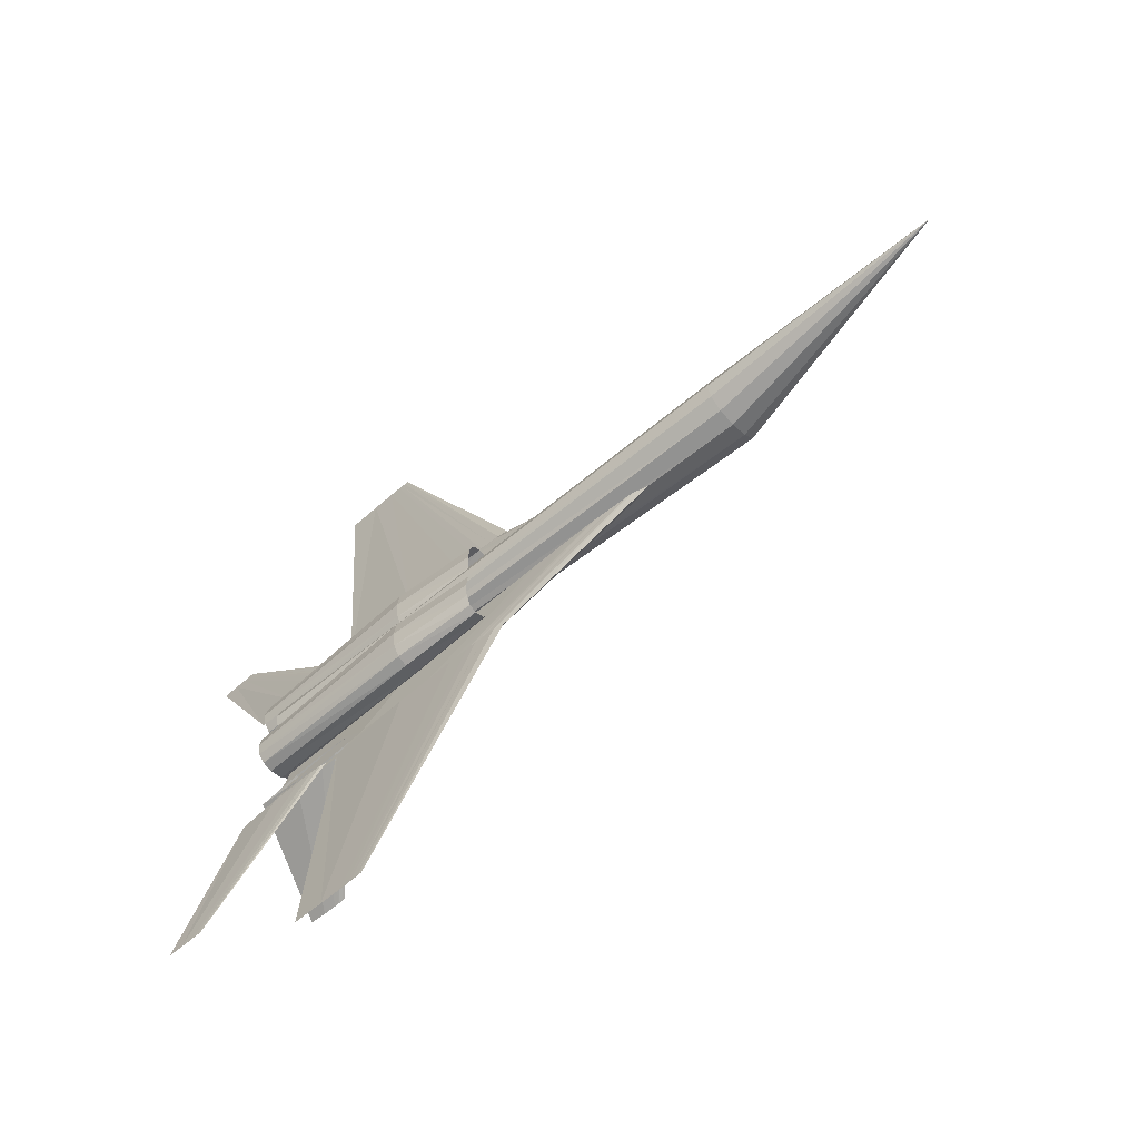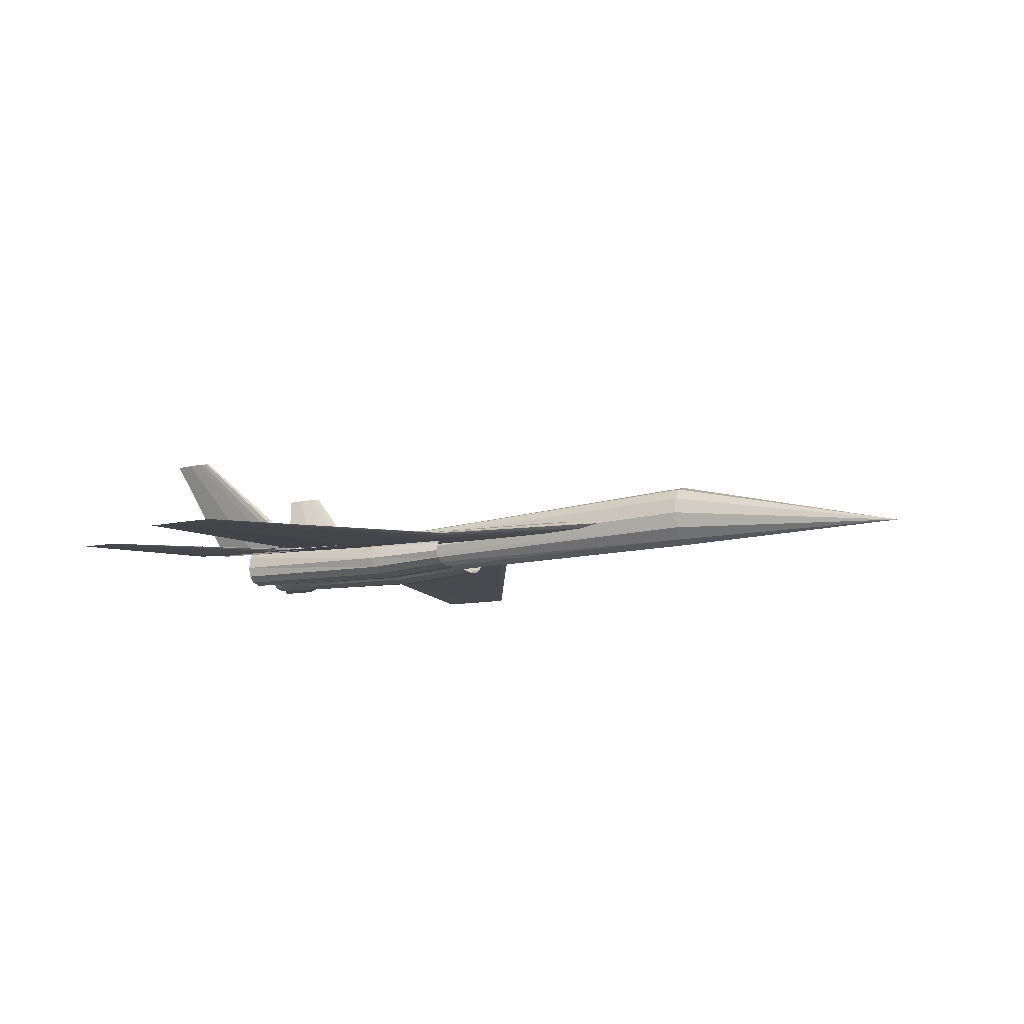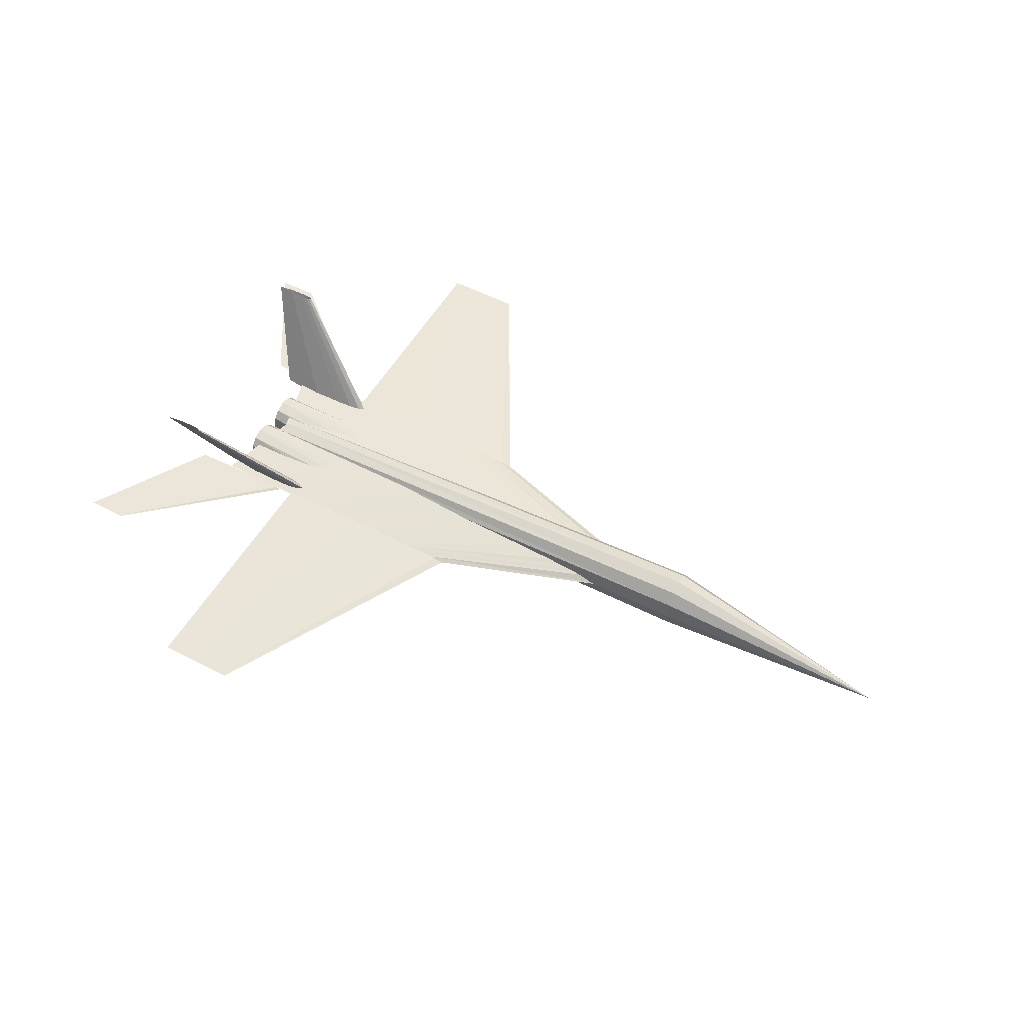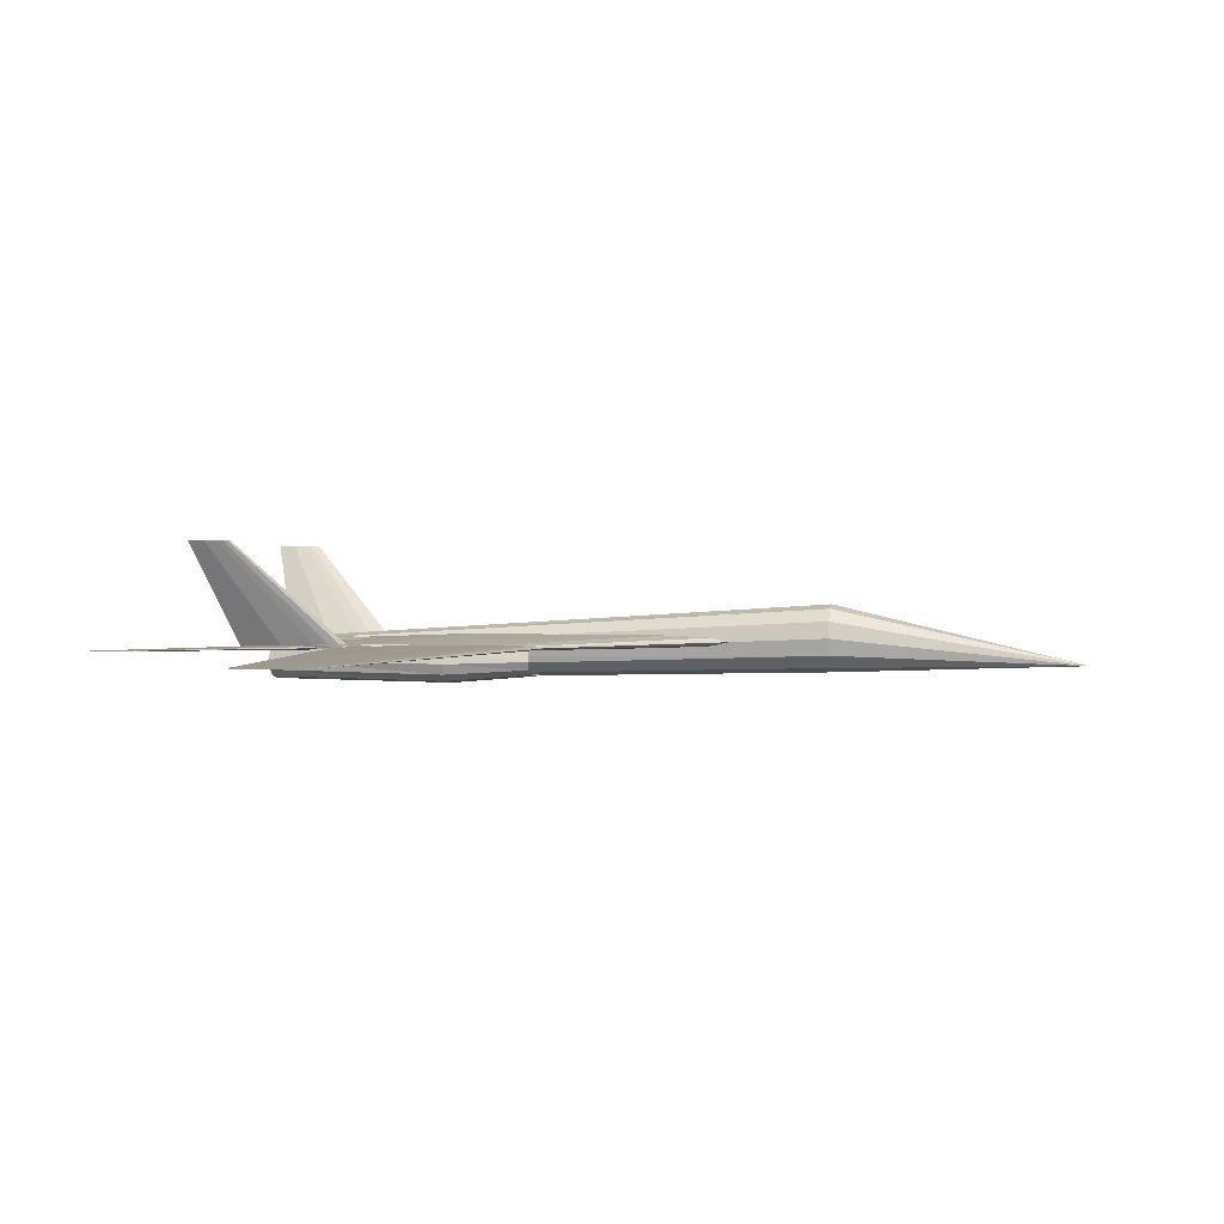
<metadata>
{"format":"obj","ext":"obj","renderer":"f3d","projection":"perspective","resolution":1024,"background":"white","views":[{"elev":-58.7,"azim":-137.5,"up":"+Y"},{"elev":-11.2,"azim":-152.4,"up":"+Z"},{"elev":52.9,"azim":-150.8,"up":"+Z"},{"elev":0.2,"azim":-166.6,"up":"+Z"}]}
</metadata>
<code>
o m1228
v 0.3044 0.3697 0.06981
v 0.3307 0.3697 0.07467
v 0.3571 0.3697 0.07589
v 0.3834 0.3697 0.0771
v 0.4098 0.3697 0.07741
v 0.4624 0.3697 0.07771
v 0.6205 0.3697 0.0771
v 0.8313 0.3697 0.06981
v 0.6205 0.3697 0.06251
v 0.4624 0.3697 0.0619
v 0.4098 0.3697 0.06221
v 0.3834 0.3697 0.06251
v 0.3571 0.3697 0.06373
v 0.3307 0.3697 0.06494
v 0.5501 0.4502 0.06156
v 0.5655 0.4502 0.06345
v 0.5809 0.4502 0.06392
v 0.5962 0.4502 0.06439
v 0.6116 0.4502 0.06451
v 0.6423 0.4502 0.06463
v 0.7344 0.4502 0.06439
v 0.8573 0.4502 0.06156
v 0.7344 0.4502 0.05872
v 0.6423 0.4502 0.05849
v 0.6116 0.4502 0.0586
v 0.5962 0.4502 0.05872
v 0.5809 0.4502 0.05919
v 0.5655 0.4502 0.05967
v 0.3044 0.3609 0.06981
v 0.3307 0.3609 0.07467
v 0.3571 0.3609 0.07589
v 0.3834 0.3609 0.0771
v 0.4098 0.3609 0.07741
v 0.4624 0.3609 0.07771
v 0.6205 0.3609 0.0771
v 0.8313 0.3609 0.06981
v 0.6205 0.3609 0.06251
v 0.4624 0.3609 0.0619
v 0.4098 0.3609 0.06221
v 0.3834 0.3609 0.06251
v 0.3571 0.3609 0.06373
v 0.3307 0.3609 0.06494
v 0.5501 0.2804 0.06156
v 0.5655 0.2804 0.06345
v 0.5809 0.2804 0.06392
v 0.5962 0.2804 0.06439
v 0.6116 0.2804 0.06451
v 0.6423 0.2804 0.06463
v 0.7344 0.2804 0.06439
v 0.8573 0.2804 0.06156
v 0.7344 0.2804 0.05872
v 0.6423 0.2804 0.05849
v 0.6116 0.2804 0.0586
v 0.5962 0.2804 0.05872
v 0.5809 0.2804 0.05919
v 0.5655 0.2804 0.05967
v 0.5501 0.4503 0.06137
v 0.561 0.4503 0.06339
v 0.572 0.4503 0.06389
v 0.5829 0.4503 0.0644
v 0.5938 0.4503 0.06452
v 0.6156 0.4503 0.06465
v 0.6811 0.4503 0.0644
v 0.7684 0.4503 0.06137
v 0.6811 0.4503 0.05835
v 0.6156 0.4503 0.0581
v 0.5938 0.4503 0.05823
v 0.5829 0.4503 0.05835
v 0.572 0.4503 0.05886
v 0.561 0.4503 0.05936
v 0.6947 0.7056 0.04731
v 0.6988 0.7056 0.04756
v 0.7028 0.7056 0.04763
v 0.7069 0.7056 0.04769
v 0.7109 0.7056 0.0477
v 0.719 0.7056 0.04772
v 0.7434 0.7056 0.04769
v 0.7758 0.7056 0.04731
v 0.7434 0.7056 0.04694
v 0.719 0.7056 0.04691
v 0.7109 0.7056 0.04692
v 0.7069 0.7056 0.04694
v 0.7028 0.7056 0.047
v 0.6988 0.7056 0.04707
v 0.5501 0.2803 0.06137
v 0.561 0.2803 0.06339
v 0.572 0.2803 0.06389
v 0.5829 0.2803 0.0644
v 0.5938 0.2803 0.06452
v 0.6156 0.2803 0.06465
v 0.6811 0.2803 0.0644
v 0.7684 0.2803 0.06137
v 0.6811 0.2803 0.05835
v 0.6156 0.2803 0.0581
v 0.5938 0.2803 0.05823
v 0.5829 0.2803 0.05835
v 0.572 0.2803 0.05886
v 0.561 0.2803 0.05936
v 0.6947 0.025 0.04731
v 0.6988 0.025 0.04756
v 0.7028 0.025 0.04763
v 0.7069 0.025 0.04769
v 0.7109 0.025 0.0477
v 0.719 0.025 0.04772
v 0.7434 0.025 0.04769
v 0.7758 0.025 0.04731
v 0.7434 0.025 0.04694
v 0.719 0.025 0.04691
v 0.7109 0.025 0.04692
v 0.7069 0.025 0.04694
v 0.7028 0.025 0.047
v 0.6988 0.025 0.04707
v 0.7835 0.4516 0.06085
v 0.7892 0.4516 0.06224
v 0.7949 0.4516 0.06259
v 0.8005 0.4516 0.06294
v 0.8062 0.4516 0.06302
v 0.8175 0.4516 0.06311
v 0.8515 0.4516 0.06294
v 0.8968 0.4516 0.06085
v 0.8515 0.4516 0.05876
v 0.8175 0.4516 0.05858
v 0.8062 0.4516 0.05867
v 0.8005 0.4516 0.05876
v 0.7949 0.4516 0.0591
v 0.7892 0.4516 0.05945
v 0.9322 0.5813 0.05967
v 0.9343 0.5813 0.0598
v 0.9365 0.5813 0.05983
v 0.9386 0.5813 0.05987
v 0.9407 0.5813 0.05988
v 0.945 0.5813 0.05988
v 0.9579 0.5813 0.05987
v 0.975 0.5813 0.05967
v 0.9579 0.5813 0.05947
v 0.945 0.5813 0.05946
v 0.9407 0.5813 0.05946
v 0.9386 0.5813 0.05947
v 0.9365 0.5813 0.05951
v 0.9343 0.5813 0.05954
v 0.7835 0.279 0.06085
v 0.7892 0.279 0.06224
v 0.7949 0.279 0.06259
v 0.8005 0.279 0.06294
v 0.8062 0.279 0.06302
v 0.8175 0.279 0.06311
v 0.8515 0.279 0.06294
v 0.8968 0.279 0.06085
v 0.8515 0.279 0.05876
v 0.8175 0.279 0.05858
v 0.8062 0.279 0.05867
v 0.8005 0.279 0.05876
v 0.7949 0.279 0.0591
v 0.7892 0.279 0.05945
v 0.9322 0.1492 0.05967
v 0.9343 0.1492 0.0598
v 0.9365 0.1492 0.05983
v 0.9386 0.1492 0.05987
v 0.9407 0.1492 0.05988
v 0.945 0.1492 0.05988
v 0.9579 0.1492 0.05987
v 0.975 0.1492 0.05967
v 0.9579 0.1492 0.05947
v 0.945 0.1492 0.05946
v 0.9407 0.1492 0.05946
v 0.9386 0.1492 0.05947
v 0.9365 0.1492 0.05951
v 0.9343 0.1492 0.05954
v 0.025 0.3653 0.04529
v 0.2757 0.3934 0.07133
v 0.2757 0.3897 0.08823
v 0.2757 0.3794 0.1006
v 0.2757 0.3653 0.1051
v 0.2757 0.3512 0.1006
v 0.2757 0.3409 0.08823
v 0.2757 0.3371 0.07133
v 0.2757 0.3409 0.05443
v 0.2757 0.3512 0.04206
v 0.2757 0.3653 0.03754
v 0.2757 0.3794 0.04206
v 0.2757 0.3897 0.05443
v 0.8293 0.3878 0.04988
v 0.8293 0.3848 0.06114
v 0.8293 0.3766 0.06939
v 0.8293 0.3653 0.0724
v 0.8293 0.354 0.06939
v 0.8293 0.3458 0.06114
v 0.8293 0.3428 0.04988
v 0.8293 0.3458 0.03861
v 0.8293 0.354 0.03036
v 0.8293 0.3653 0.02735
v 0.8293 0.3766 0.03036
v 0.8293 0.3848 0.03861
v 0.5729 0.422 0.04712
v 0.5729 0.4183 0.0574
v 0.5729 0.4078 0.06379
v 0.5729 0.391 0.06604
v 0.5729 0.3742 0.06379
v 0.5729 0.3637 0.0574
v 0.5729 0.36 0.04712
v 0.5729 0.3637 0.03904
v 0.5729 0.3742 0.03402
v 0.5729 0.391 0.03225
v 0.5729 0.4078 0.03402
v 0.5729 0.4183 0.03904
v 0.6616 0.4248 0.04451
v 0.6616 0.4208 0.05801
v 0.6616 0.4094 0.06639
v 0.6616 0.391 0.06935
v 0.6616 0.3726 0.06639
v 0.6616 0.3612 0.05801
v 0.6616 0.3572 0.04451
v 0.6616 0.3612 0.03391
v 0.6616 0.3726 0.02732
v 0.6616 0.391 0.025
v 0.6616 0.4094 0.02732
v 0.6616 0.4208 0.03391
v 0.8515 0.4135 0.04842
v 0.8515 0.4108 0.06213
v 0.8515 0.4032 0.07065
v 0.8515 0.391 0.07365
v 0.8515 0.3788 0.07065
v 0.8515 0.3711 0.06213
v 0.8515 0.3685 0.04842
v 0.8515 0.3711 0.03765
v 0.8515 0.3788 0.03095
v 0.8515 0.391 0.0286
v 0.8515 0.4032 0.03095
v 0.8515 0.4108 0.03765
v 0.5729 0.3706 0.04712
v 0.5729 0.3669 0.0574
v 0.5729 0.3564 0.06379
v 0.5729 0.3396 0.06604
v 0.5729 0.3227 0.06379
v 0.5729 0.3123 0.0574
v 0.5729 0.3086 0.04712
v 0.5729 0.3123 0.03904
v 0.5729 0.3227 0.03402
v 0.5729 0.3396 0.03225
v 0.5729 0.3564 0.03402
v 0.5729 0.3669 0.03904
v 0.6616 0.3734 0.04451
v 0.6616 0.3694 0.05801
v 0.6616 0.3579 0.06639
v 0.6616 0.3396 0.06935
v 0.6616 0.3212 0.06639
v 0.6616 0.3098 0.05801
v 0.6616 0.3058 0.04451
v 0.6616 0.3098 0.03391
v 0.6616 0.3212 0.02732
v 0.6616 0.3396 0.025
v 0.6616 0.3579 0.02732
v 0.6616 0.3694 0.03391
v 0.8515 0.3621 0.04842
v 0.8515 0.3594 0.06213
v 0.8515 0.3518 0.07065
v 0.8515 0.3396 0.07365
v 0.8515 0.3273 0.07065
v 0.8515 0.3197 0.06213
v 0.8515 0.3171 0.04842
v 0.8515 0.3197 0.03765
v 0.8515 0.3273 0.03095
v 0.8515 0.3396 0.0286
v 0.8515 0.3518 0.03095
v 0.8515 0.3594 0.03765
v 0.7549 0.4367 0.06094
v 0.7608 0.4403 0.06094
v 0.7667 0.4412 0.06094
v 0.7726 0.4421 0.06094
v 0.7784 0.4423 0.06094
v 0.7902 0.4426 0.06094
v 0.8255 0.4421 0.06094
v 0.8726 0.4367 0.06094
v 0.8255 0.4312 0.06094
v 0.7902 0.4308 0.06094
v 0.7784 0.431 0.06094
v 0.7726 0.4312 0.06094
v 0.7667 0.4322 0.06094
v 0.7608 0.4331 0.06094
v 0.8626 0.4895 0.1693
v 0.8649 0.4909 0.1693
v 0.8672 0.4912 0.1693
v 0.8695 0.4916 0.1693
v 0.8717 0.4917 0.1693
v 0.8763 0.4918 0.1693
v 0.89 0.4916 0.1693
v 0.9082 0.4895 0.1693
v 0.89 0.4874 0.1693
v 0.8763 0.4872 0.1693
v 0.8717 0.4873 0.1693
v 0.8695 0.4874 0.1693
v 0.8672 0.4877 0.1693
v 0.8649 0.4881 0.1693
v 0.7549 0.2939 0.06094
v 0.7608 0.2975 0.06094
v 0.7667 0.2984 0.06094
v 0.7726 0.2993 0.06094
v 0.7784 0.2996 0.06094
v 0.7902 0.2998 0.06094
v 0.8255 0.2993 0.06094
v 0.8726 0.2939 0.06094
v 0.8255 0.2885 0.06094
v 0.7902 0.288 0.06094
v 0.7784 0.2882 0.06094
v 0.7726 0.2885 0.06094
v 0.7667 0.2894 0.06094
v 0.7608 0.2903 0.06094
v 0.8626 0.2411 0.1693
v 0.8649 0.2425 0.1693
v 0.8672 0.2428 0.1693
v 0.8695 0.2432 0.1693
v 0.8717 0.2433 0.1693
v 0.8763 0.2434 0.1693
v 0.89 0.2432 0.1693
v 0.9082 0.2411 0.1693
v 0.89 0.239 0.1693
v 0.8763 0.2388 0.1693
v 0.8717 0.2389 0.1693
v 0.8695 0.239 0.1693
v 0.8672 0.2393 0.1693
v 0.8649 0.2397 0.1693
v 0.5068 0.3642 0.06981
v 0.5201 0.3642 0.06981
v 0.5201 0.3708 0.06981
v 0.5068 0.3708 0.06981
v 0.5068 0.3642 0.08089
v 0.5201 0.3642 0.08089
v 0.5201 0.3708 0.08089
v 0.5068 0.3708 0.08089
f 1 16 15
f 2 17 16
f 3 18 17
f 4 19 18
f 5 20 19
f 6 21 20
f 7 22 21
f 8 23 22
f 9 24 23
f 10 25 24
f 11 26 25
f 12 27 26
f 13 28 27
f 14 15 28
f 1 2 16
f 2 3 17
f 3 4 18
f 4 5 19
f 5 6 20
f 6 7 21
f 7 8 22
f 8 9 23
f 9 10 24
f 10 11 25
f 11 12 26
f 12 13 27
f 13 14 28
f 14 1 15
f 29 43 44
f 30 44 45
f 31 45 46
f 32 46 47
f 33 47 48
f 34 48 49
f 35 49 50
f 36 50 51
f 37 51 52
f 38 52 53
f 39 53 54
f 40 54 55
f 41 55 56
f 42 56 43
f 29 44 30
f 30 45 31
f 31 46 32
f 32 47 33
f 33 48 34
f 34 49 35
f 35 50 36
f 36 51 37
f 37 52 38
f 38 53 39
f 39 54 40
f 40 55 41
f 41 56 42
f 42 43 29
f 57 72 71
f 58 73 72
f 59 74 73
f 60 75 74
f 61 76 75
f 62 77 76
f 63 78 77
f 64 79 78
f 65 80 79
f 66 81 80
f 67 82 81
f 68 83 82
f 69 84 83
f 70 71 84
f 57 58 72
f 58 59 73
f 59 60 74
f 60 61 75
f 61 62 76
f 62 63 77
f 63 64 78
f 64 65 79
f 65 66 80
f 66 67 81
f 67 68 82
f 68 69 83
f 69 70 84
f 70 57 71
f 85 99 100
f 86 100 101
f 87 101 102
f 88 102 103
f 89 103 104
f 90 104 105
f 91 105 106
f 92 106 107
f 93 107 108
f 94 108 109
f 95 109 110
f 96 110 111
f 97 111 112
f 98 112 99
f 85 100 86
f 86 101 87
f 87 102 88
f 88 103 89
f 89 104 90
f 90 105 91
f 91 106 92
f 92 107 93
f 93 108 94
f 94 109 95
f 95 110 96
f 96 111 97
f 97 112 98
f 98 99 85
f 113 128 127
f 114 129 128
f 115 130 129
f 116 131 130
f 117 132 131
f 118 133 132
f 119 134 133
f 120 135 134
f 121 136 135
f 122 137 136
f 123 138 137
f 124 139 138
f 125 140 139
f 126 127 140
f 113 114 128
f 114 115 129
f 115 116 130
f 116 117 131
f 117 118 132
f 118 119 133
f 119 120 134
f 120 121 135
f 121 122 136
f 122 123 137
f 123 124 138
f 124 125 139
f 125 126 140
f 126 113 127
f 141 155 156
f 142 156 157
f 143 157 158
f 144 158 159
f 145 159 160
f 146 160 161
f 147 161 162
f 148 162 163
f 149 163 164
f 150 164 165
f 151 165 166
f 152 166 167
f 153 167 168
f 154 168 155
f 141 156 142
f 142 157 143
f 143 158 144
f 144 159 145
f 145 160 146
f 146 161 147
f 147 162 148
f 148 163 149
f 149 164 150
f 150 165 151
f 151 166 152
f 152 167 153
f 153 168 154
f 154 155 141
f 169 171 170
f 169 172 171
f 169 173 172
f 169 174 173
f 169 175 174
f 169 176 175
f 169 177 176
f 169 178 177
f 169 179 178
f 169 180 179
f 169 181 180
f 169 170 181
f 170 183 182
f 171 184 183
f 172 185 184
f 173 186 185
f 174 187 186
f 175 188 187
f 176 189 188
f 177 190 189
f 178 191 190
f 179 192 191
f 180 193 192
f 181 182 193
f 170 171 183
f 171 172 184
f 172 173 185
f 173 174 186
f 174 175 187
f 175 176 188
f 176 177 189
f 177 178 190
f 178 179 191
f 179 180 192
f 180 181 193
f 181 170 182
f 194 207 206
f 195 208 207
f 196 209 208
f 197 210 209
f 198 211 210
f 199 212 211
f 200 213 212
f 201 214 213
f 202 215 214
f 203 216 215
f 204 217 216
f 205 206 217
f 206 219 218
f 207 220 219
f 208 221 220
f 209 222 221
f 210 223 222
f 211 224 223
f 212 225 224
f 213 226 225
f 214 227 226
f 215 228 227
f 216 229 228
f 217 218 229
f 194 195 207
f 195 196 208
f 196 197 209
f 197 198 210
f 198 199 211
f 199 200 212
f 200 201 213
f 201 202 214
f 202 203 215
f 203 204 216
f 204 205 217
f 205 194 206
f 206 207 219
f 207 208 220
f 208 209 221
f 209 210 222
f 210 211 223
f 211 212 224
f 212 213 225
f 213 214 226
f 214 215 227
f 215 216 228
f 216 217 229
f 217 206 218
f 230 243 242
f 231 244 243
f 232 245 244
f 233 246 245
f 234 247 246
f 235 248 247
f 236 249 248
f 237 250 249
f 238 251 250
f 239 252 251
f 240 253 252
f 241 242 253
f 242 255 254
f 243 256 255
f 244 257 256
f 245 258 257
f 246 259 258
f 247 260 259
f 248 261 260
f 249 262 261
f 250 263 262
f 251 264 263
f 252 265 264
f 253 254 265
f 230 231 243
f 231 232 244
f 232 233 245
f 233 234 246
f 234 235 247
f 235 236 248
f 236 237 249
f 237 238 250
f 238 239 251
f 239 240 252
f 240 241 253
f 241 230 242
f 242 243 255
f 243 244 256
f 244 245 257
f 245 246 258
f 246 247 259
f 247 248 260
f 248 249 261
f 249 250 262
f 250 251 263
f 251 252 264
f 252 253 265
f 253 242 254
f 266 280 281
f 267 281 282
f 268 282 283
f 269 283 284
f 270 284 285
f 271 285 286
f 272 286 287
f 273 287 288
f 274 288 289
f 275 289 290
f 276 290 291
f 277 291 292
f 278 292 293
f 279 293 280
f 266 281 267
f 267 282 268
f 268 283 269
f 269 284 270
f 270 285 271
f 271 286 272
f 272 287 273
f 273 288 274
f 274 289 275
f 275 290 276
f 276 291 277
f 277 292 278
f 278 293 279
f 279 280 266
f 294 308 309
f 295 309 310
f 296 310 311
f 297 311 312
f 298 312 313
f 299 313 314
f 300 314 315
f 301 315 316
f 302 316 317
f 303 317 318
f 304 318 319
f 305 319 320
f 306 320 321
f 307 321 308
f 294 309 295
f 295 310 296
f 296 311 297
f 297 312 298
f 298 313 299
f 299 314 300
f 300 315 301
f 301 316 302
f 302 317 303
f 303 318 304
f 304 319 305
f 305 320 306
f 306 321 307
f 307 308 294
f 322 325 323
f 323 325 324
f 322 327 326
f 322 323 327
f 322 326 325
f 325 326 329
f 325 329 328
f 325 328 324
f 323 328 327
f 323 324 328
f 327 329 326
f 327 328 329

</code>
